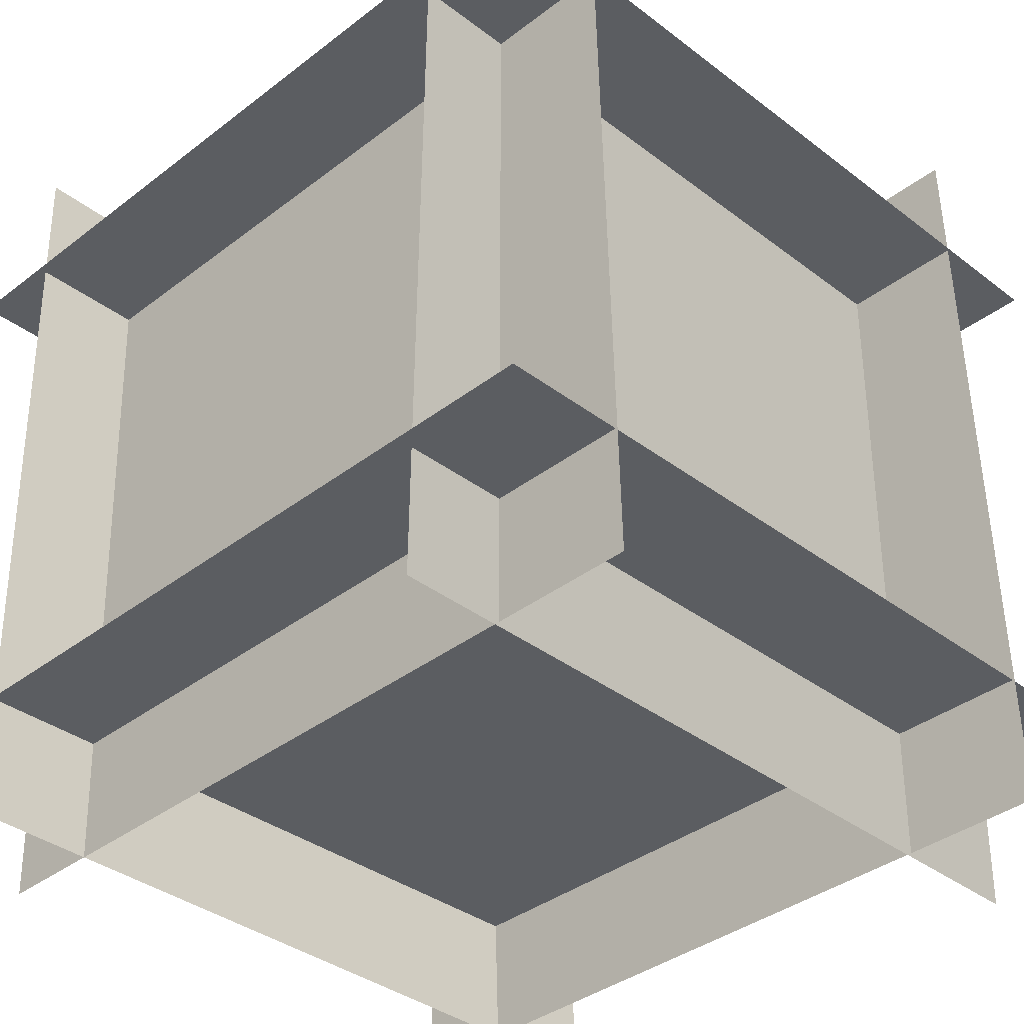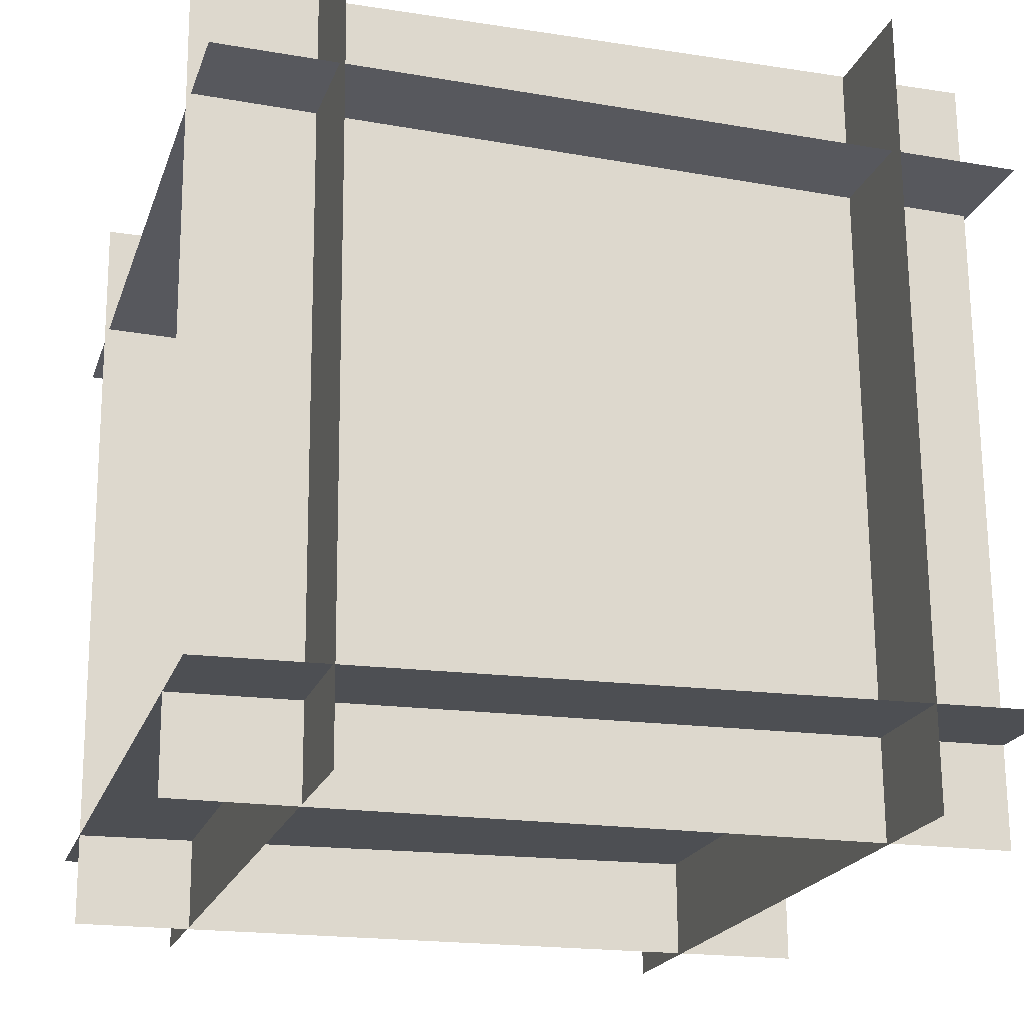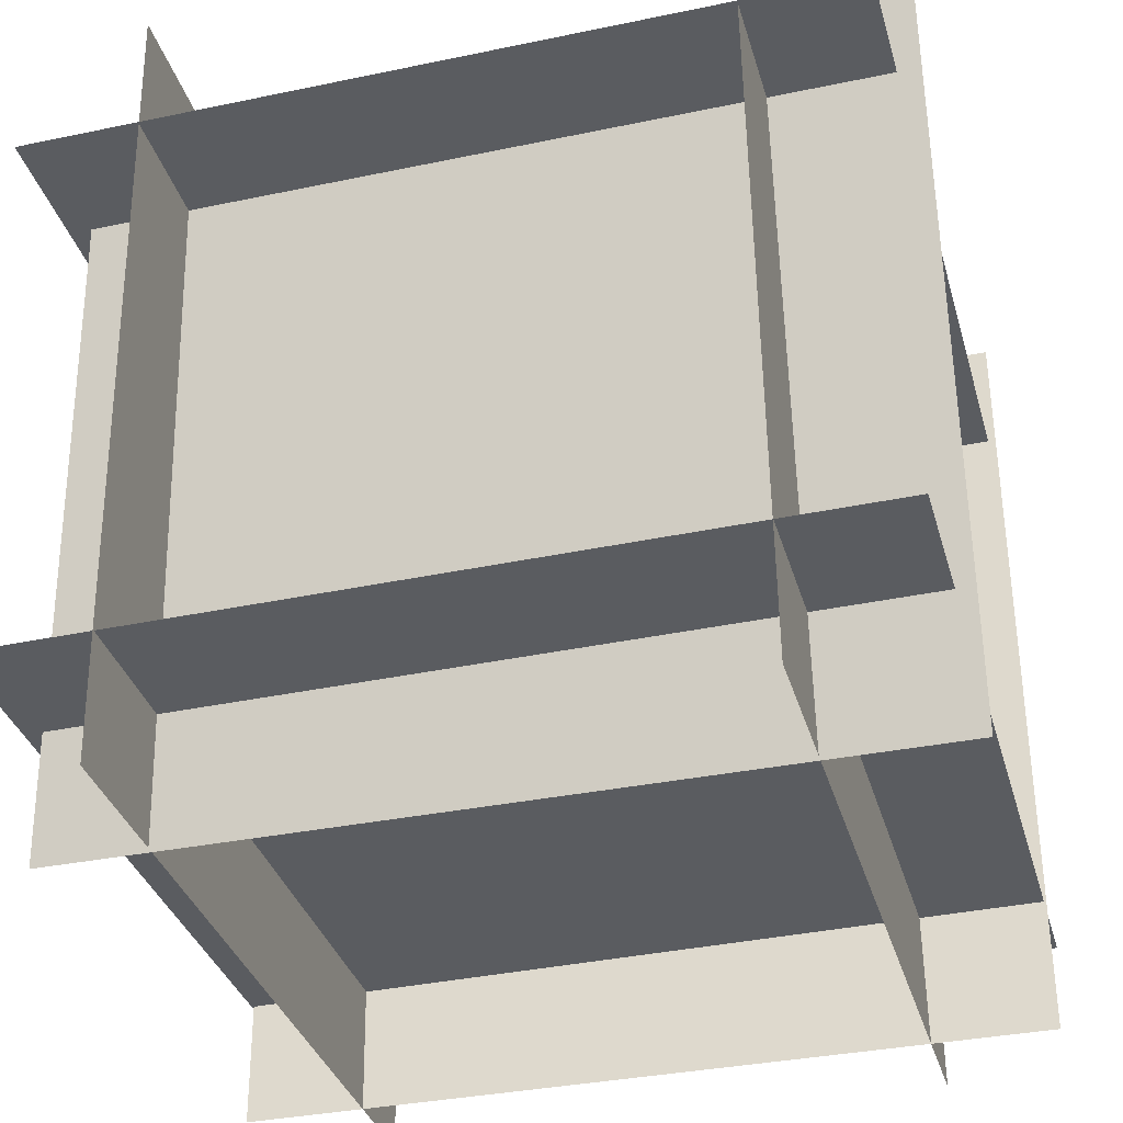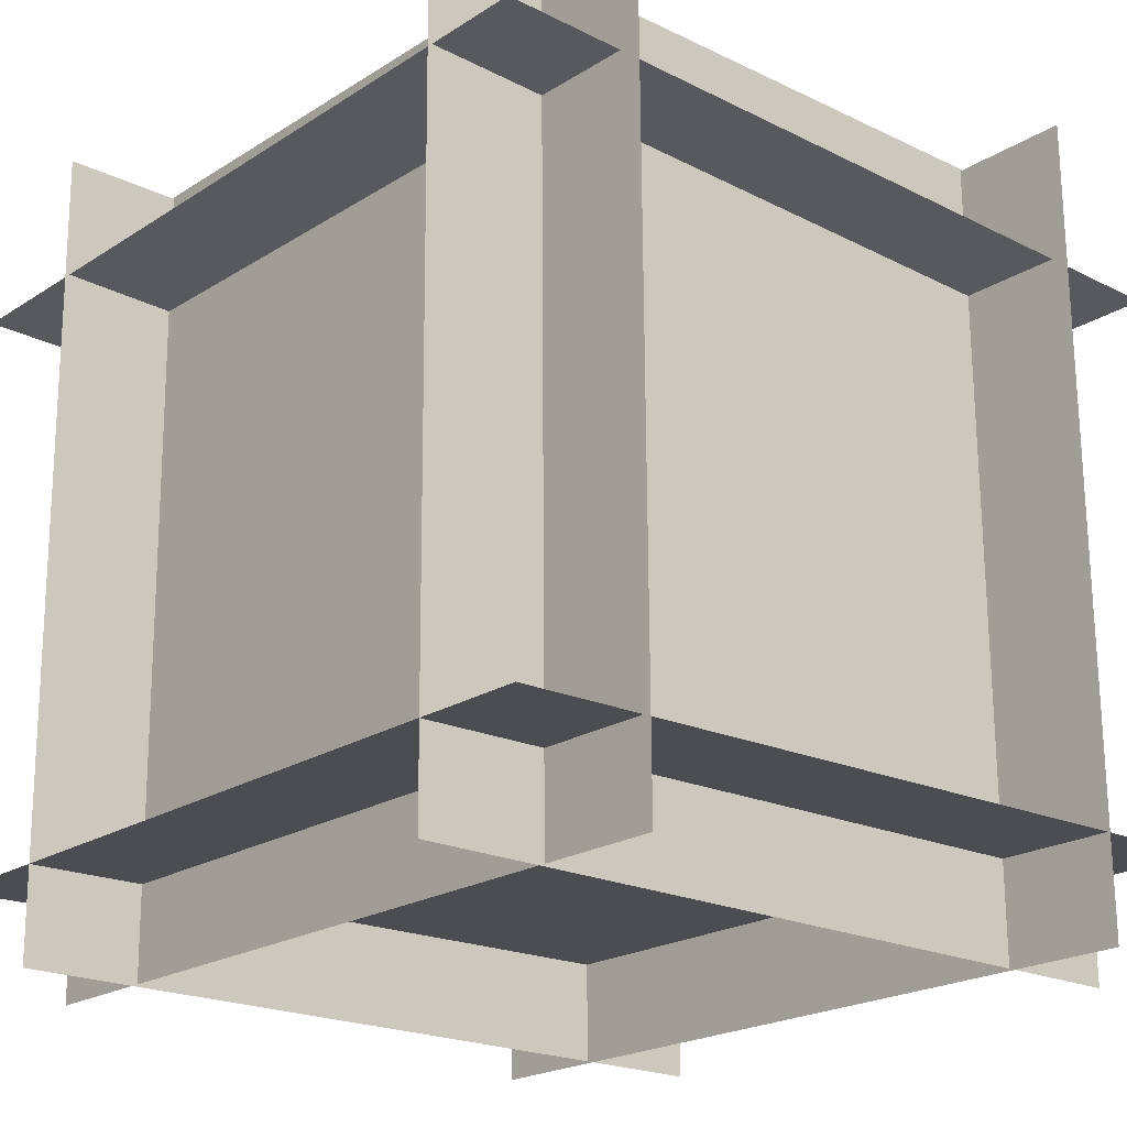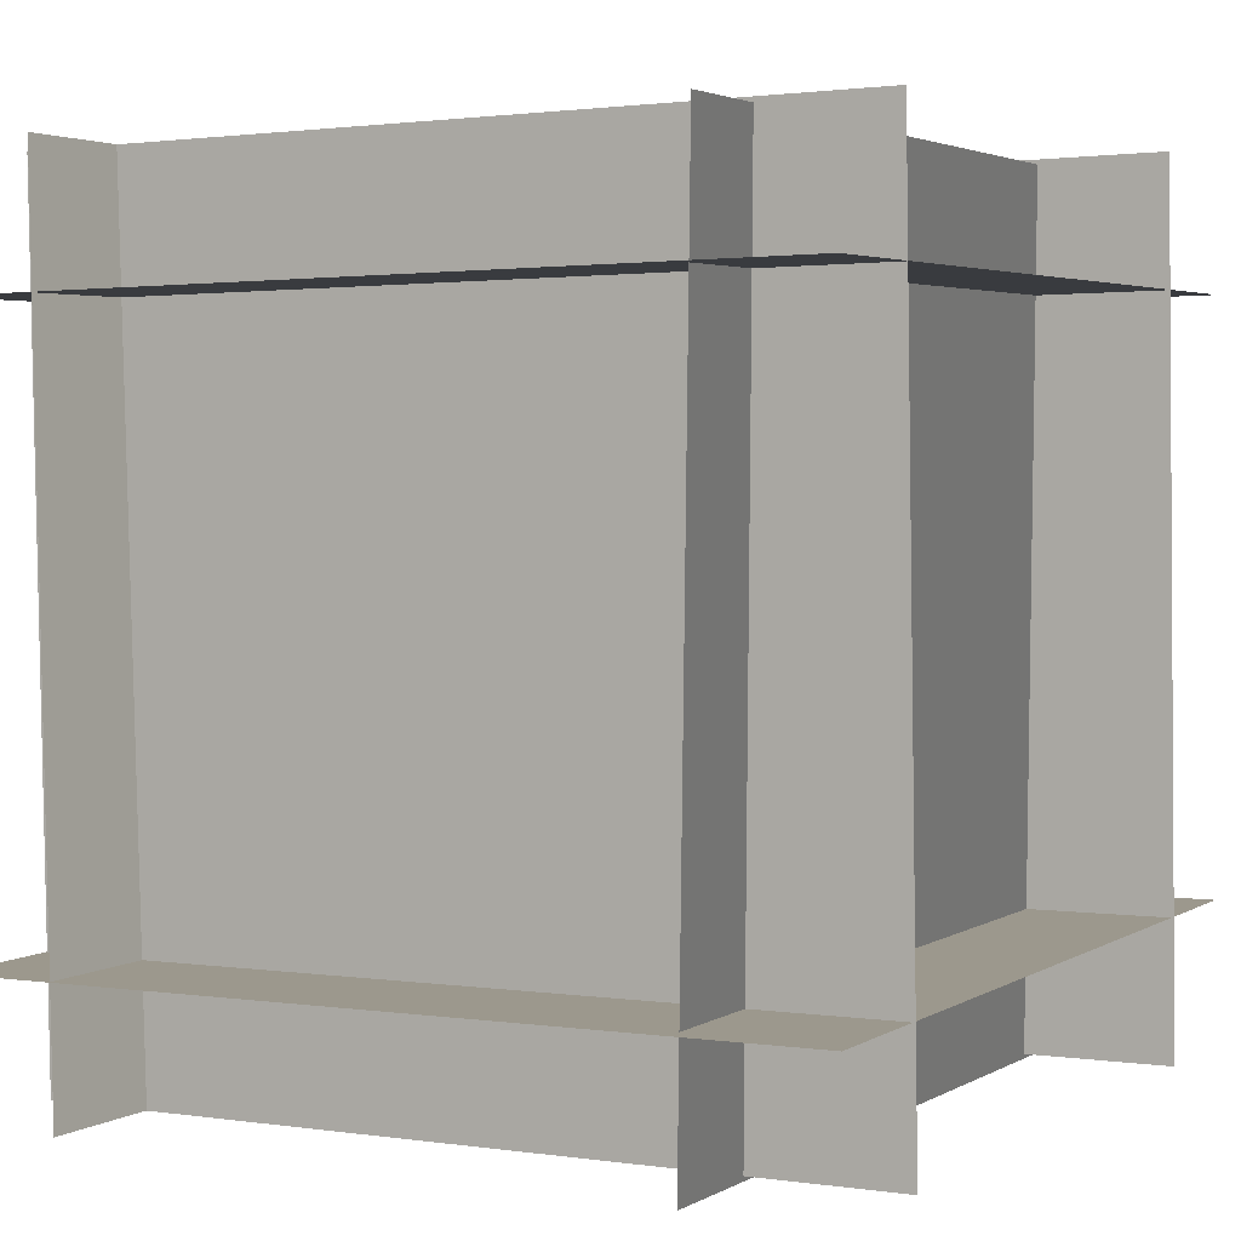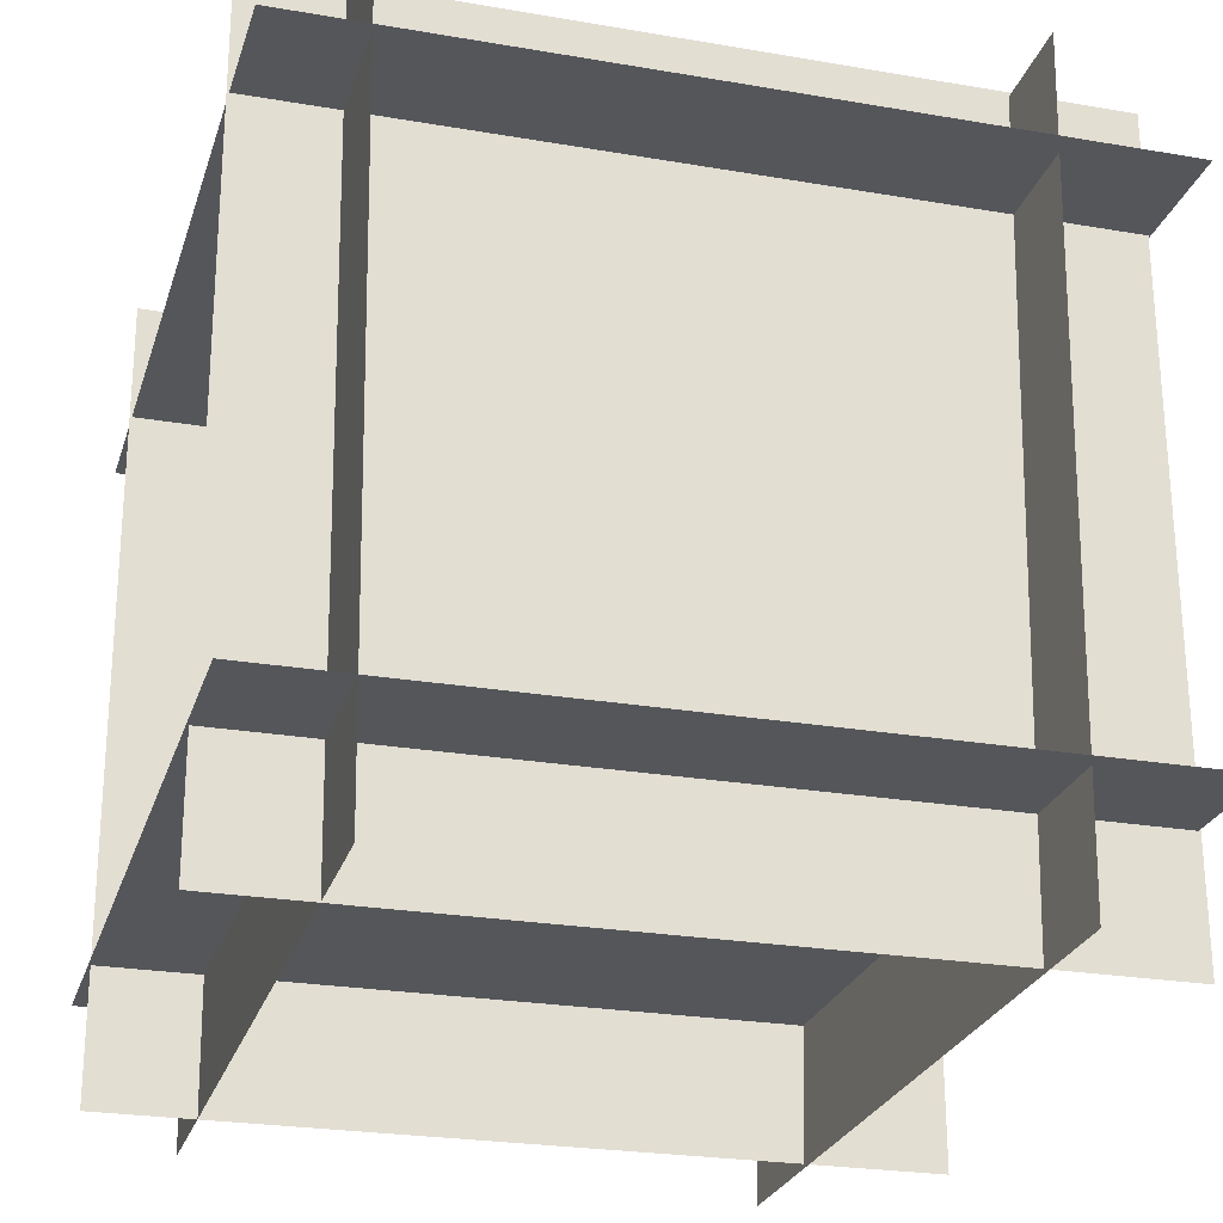
<metadata>
{"format":"obj","ext":"obj","renderer":"f3d","projection":"perspective","resolution":1024,"background":"white","views":[{"elev":-36.7,"azim":134.6,"up":"+Z"},{"elev":-20.3,"azim":74.4,"up":"+Y"},{"elev":-33.4,"azim":-164.9,"up":"+Z"},{"elev":-21.0,"azim":49.4,"up":"+Y"},{"elev":2.4,"azim":119.1,"up":"+Z"},{"elev":-26.2,"azim":74.2,"up":"+Z"}]}
</metadata>
<code>
v  0.7793 0.1551 -13.18
v  0.7795 2.51 -13.16
v  3.134 2.51 -13.2
v  3.134 0.1553 -13.22
v  1.165 0.1462 -11.22
v  1.165 2.501 -11.2
v  1.125 2.519 -13.56
v  1.125 0.1642 -13.57
v  3.162 0.1553 -11.61
v  3.163 2.51 -11.59
v  0.8078 2.51 -11.55
v  0.8077 0.1551 -11.57
v  2.77 0.1642 -13.59
v  2.77 2.519 -13.57
v  2.811 2.501 -11.21
v  2.811 0.1462 -11.23
v  3.08 2.102 -13.59
v  0.7253 2.102 -13.57
v  0.7433 2.143 -11.21
v  3.098 2.143 -11.23
v  0.7694 0.4634 -13.57
v  3.124 0.4633 -13.59
v  3.143 0.4226 -11.23
v  0.7875 0.4227 -11.21
g 02_-_Default
f 2 3 4
f 4 1 2
f 6 7 8
f 8 5 6
f 10 11 12
f 12 9 10
f 14 15 16
f 16 13 14
f 18 19 20
f 20 17 18
f 22 23 24
f 24 21 22
g

</code>
